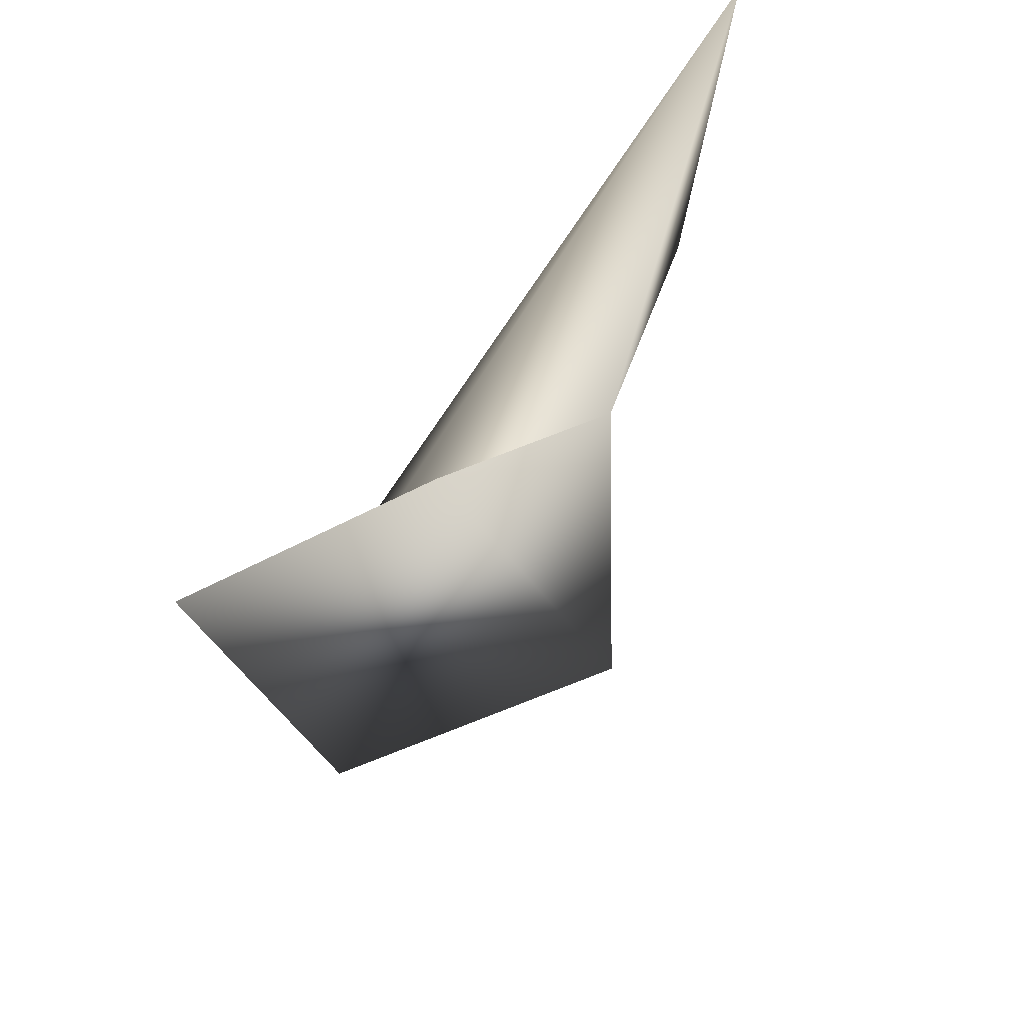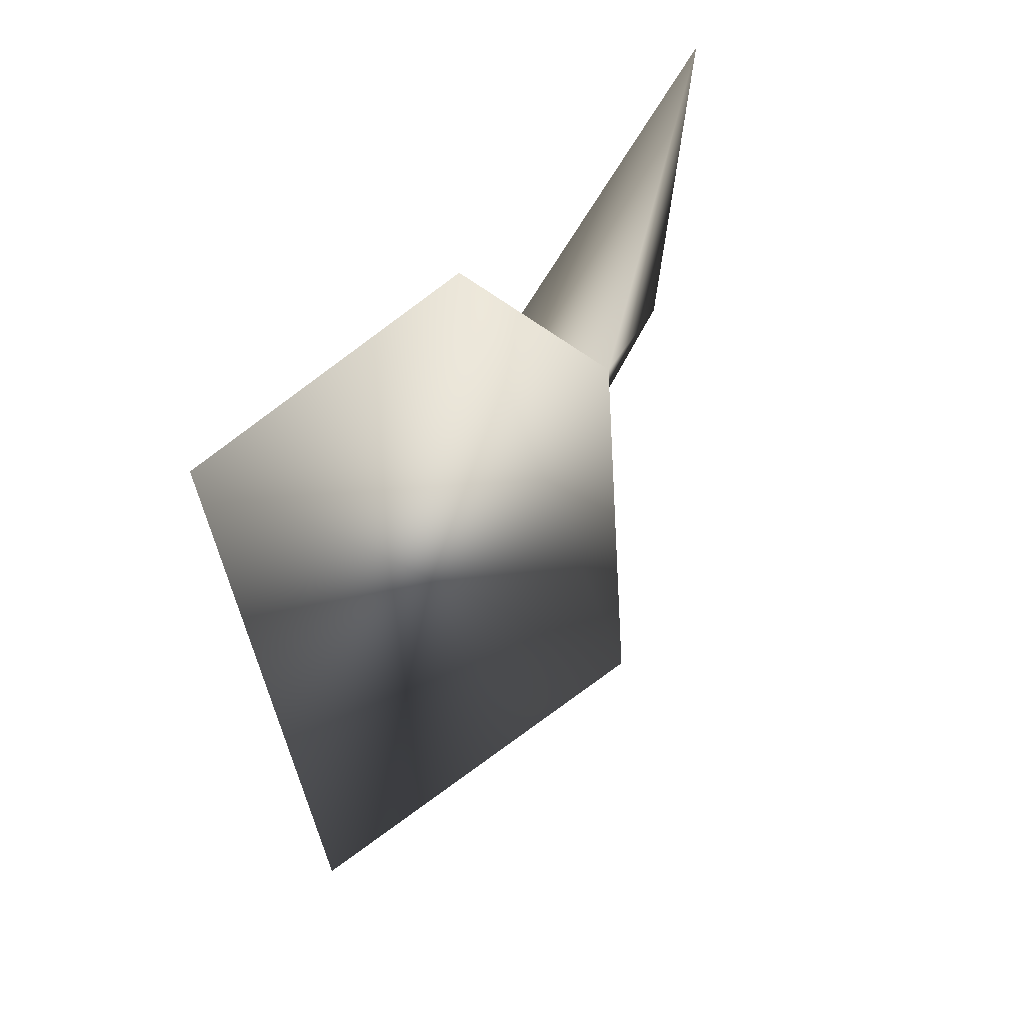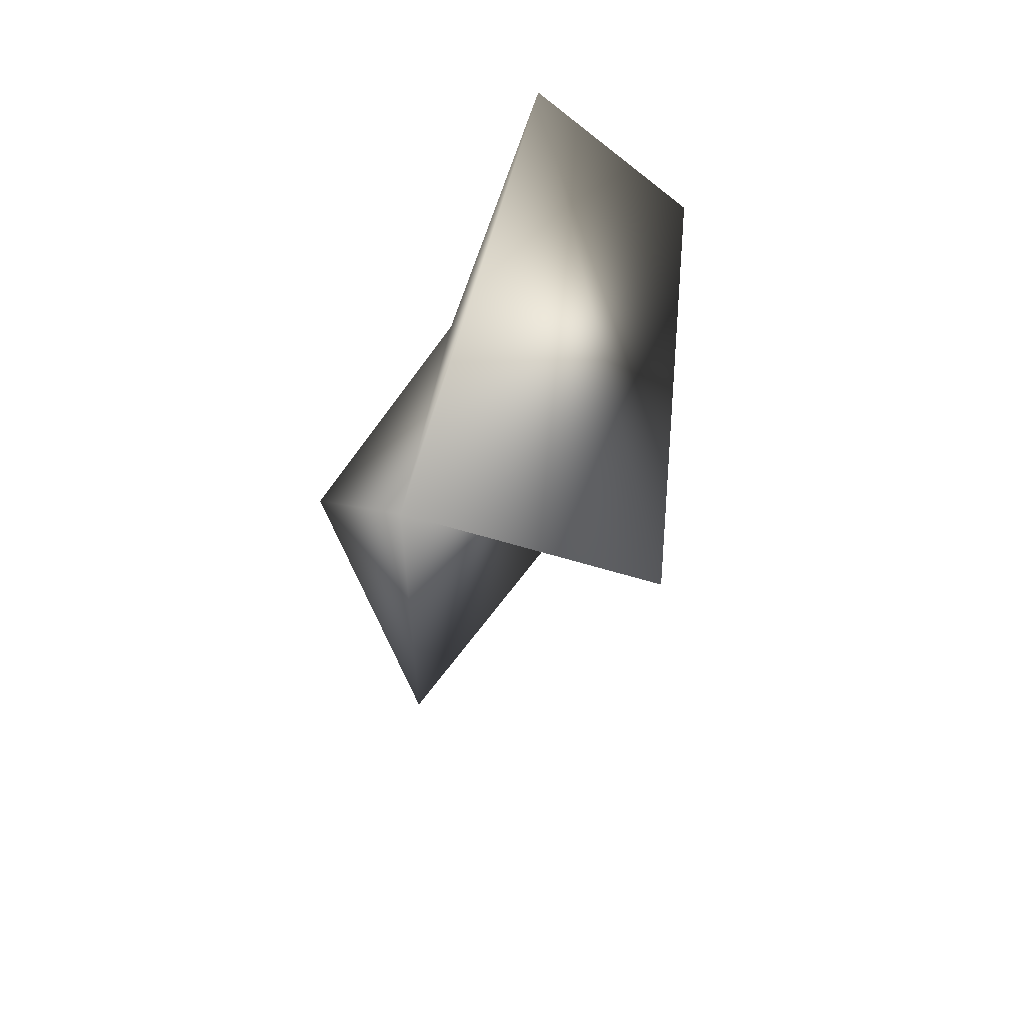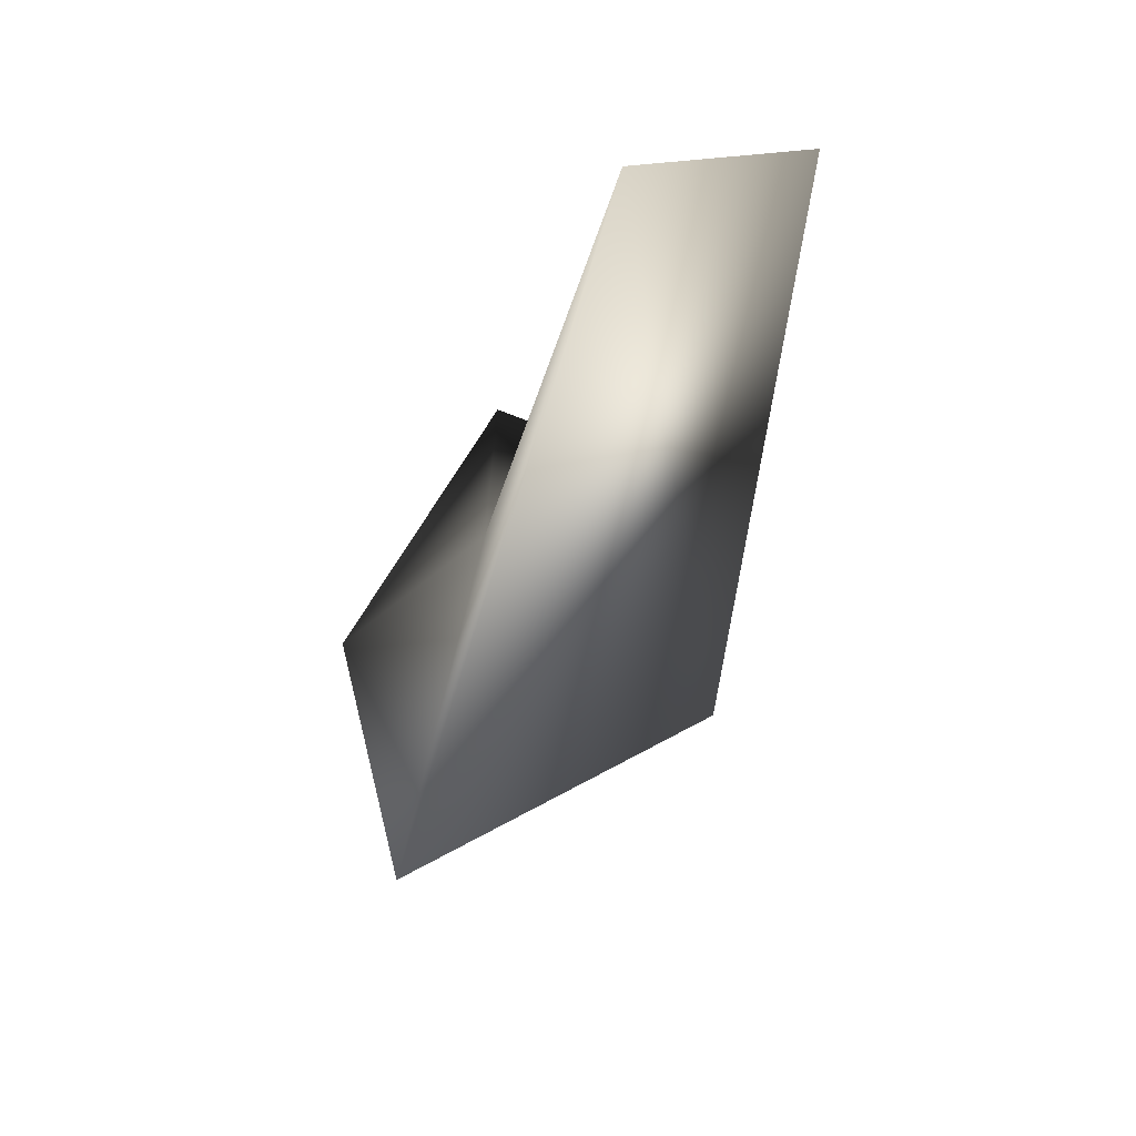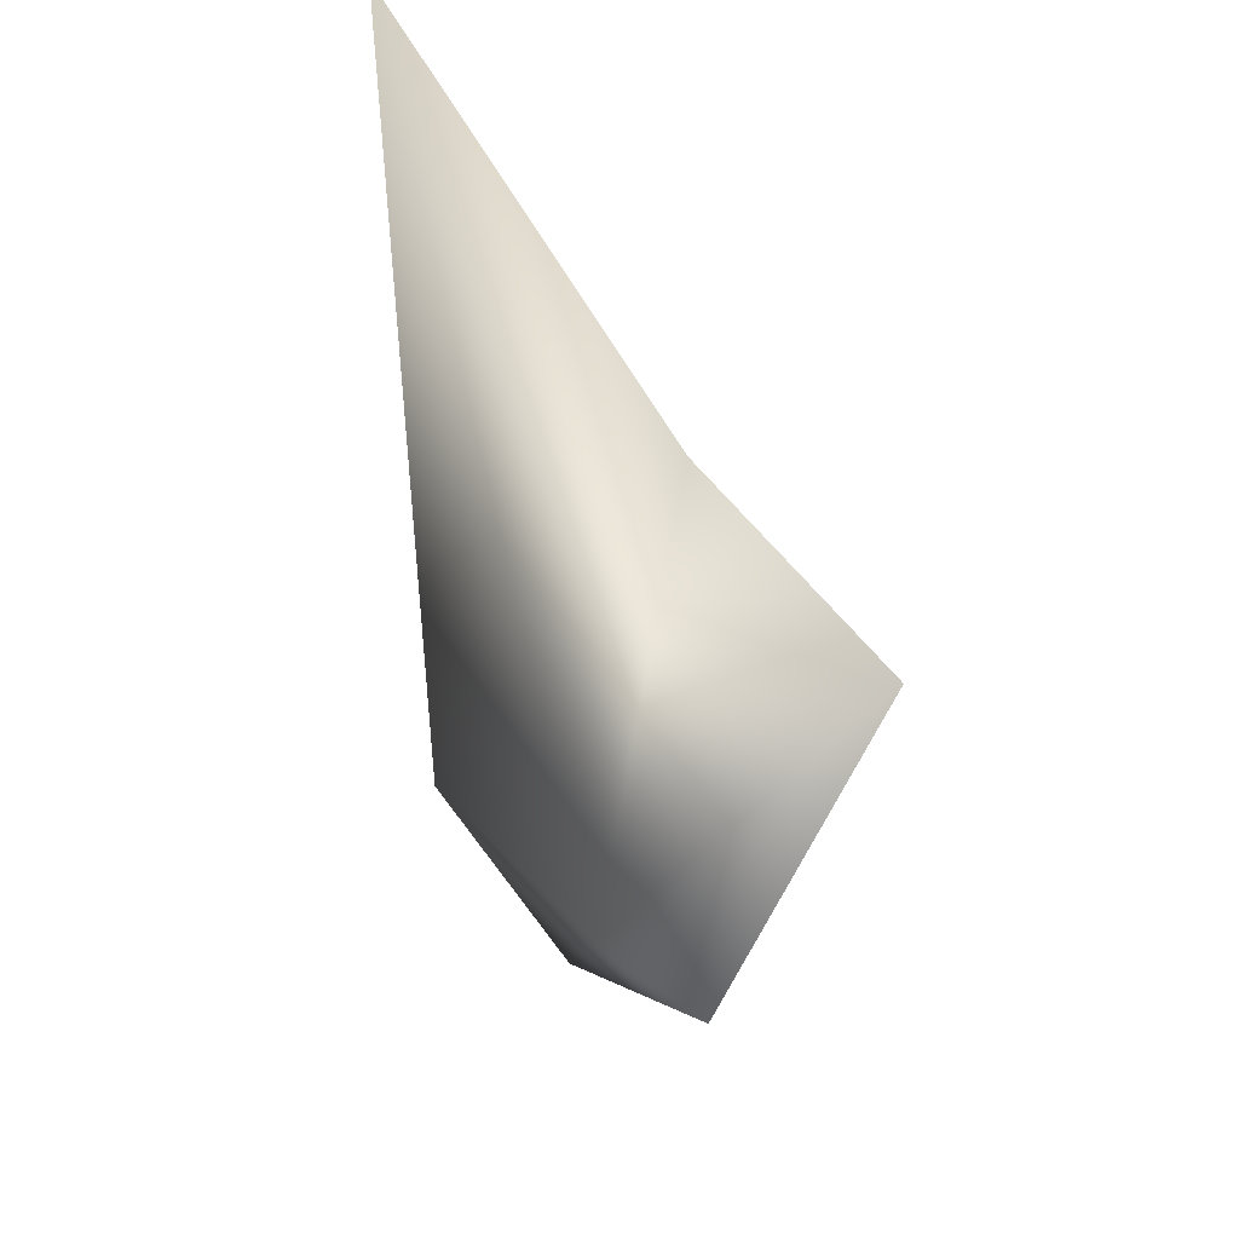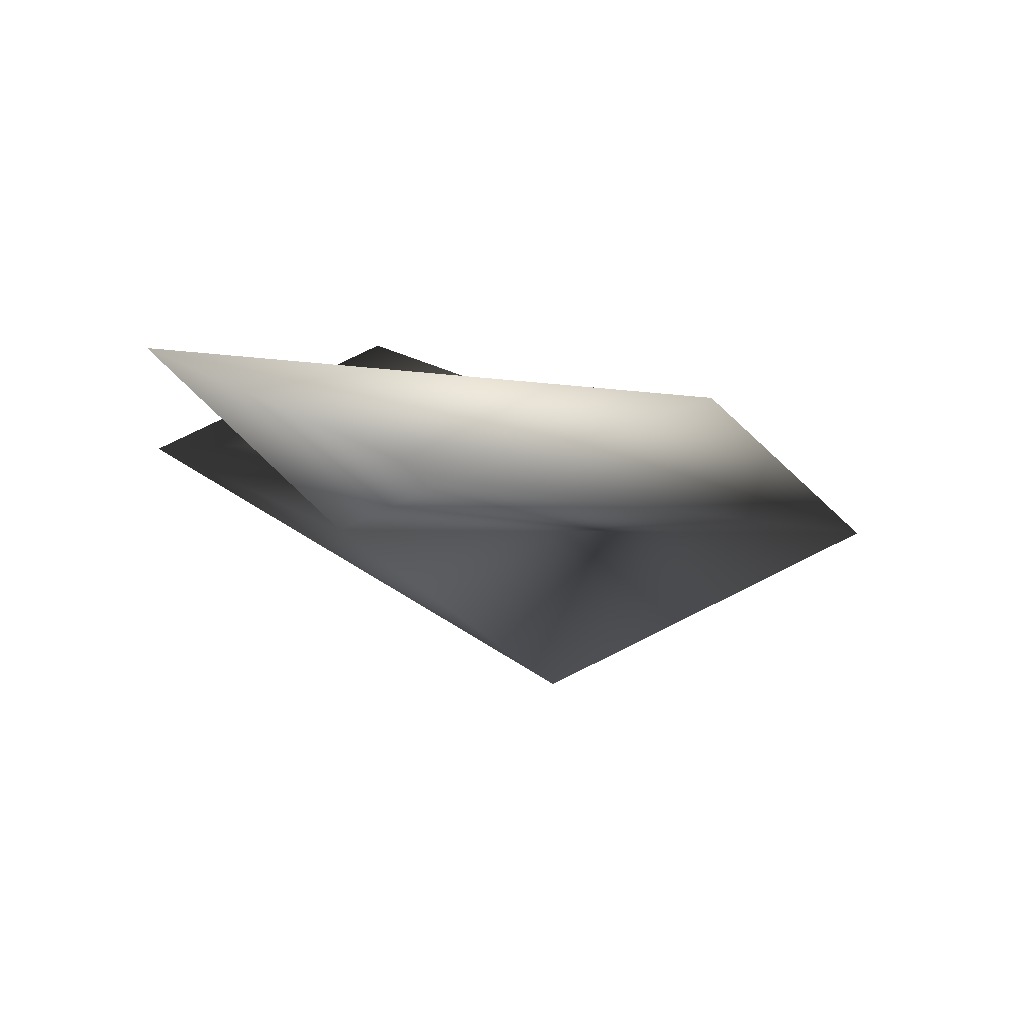
<metadata>
{"format":"obj","ext":"obj","renderer":"f3d","projection":"perspective","resolution":1024,"background":"white","views":[{"elev":49.4,"azim":53.2,"up":"+Y"},{"elev":25.3,"azim":49.4,"up":"+Y"},{"elev":26.6,"azim":2.9,"up":"+Z"},{"elev":62.1,"azim":9.1,"up":"+Z"},{"elev":68.6,"azim":-7.0,"up":"+Y"},{"elev":-68.2,"azim":-115.3,"up":"+Z"}]}
</metadata>
<code>
g Hay4
v 0.09024 -0.4478 0.09282
v 0.003499 0.6736 -1.003
v -0.1356 0.09472 -0.1548
v -0.06834 1.282 -1.19
v 0.3903 0.764 -0.4887
v 0.5811 0.1554 -0.3663
v 0.2885 0.7823 0.5266
v 0.137 0.1732 0.2103
v 0.6329 1.189 0.1271
g Hay4_0
f 3 2 1
f 3 4 2
f 2 5 1
f 2 4 5
f 5 6 1
f 6 7 1
f 8 1 7
f 5 4 8
f 8 4 3
f 3 1 8
f 7 9 8
f 8 9 5
f 5 9 6
f 6 9 7

</code>
